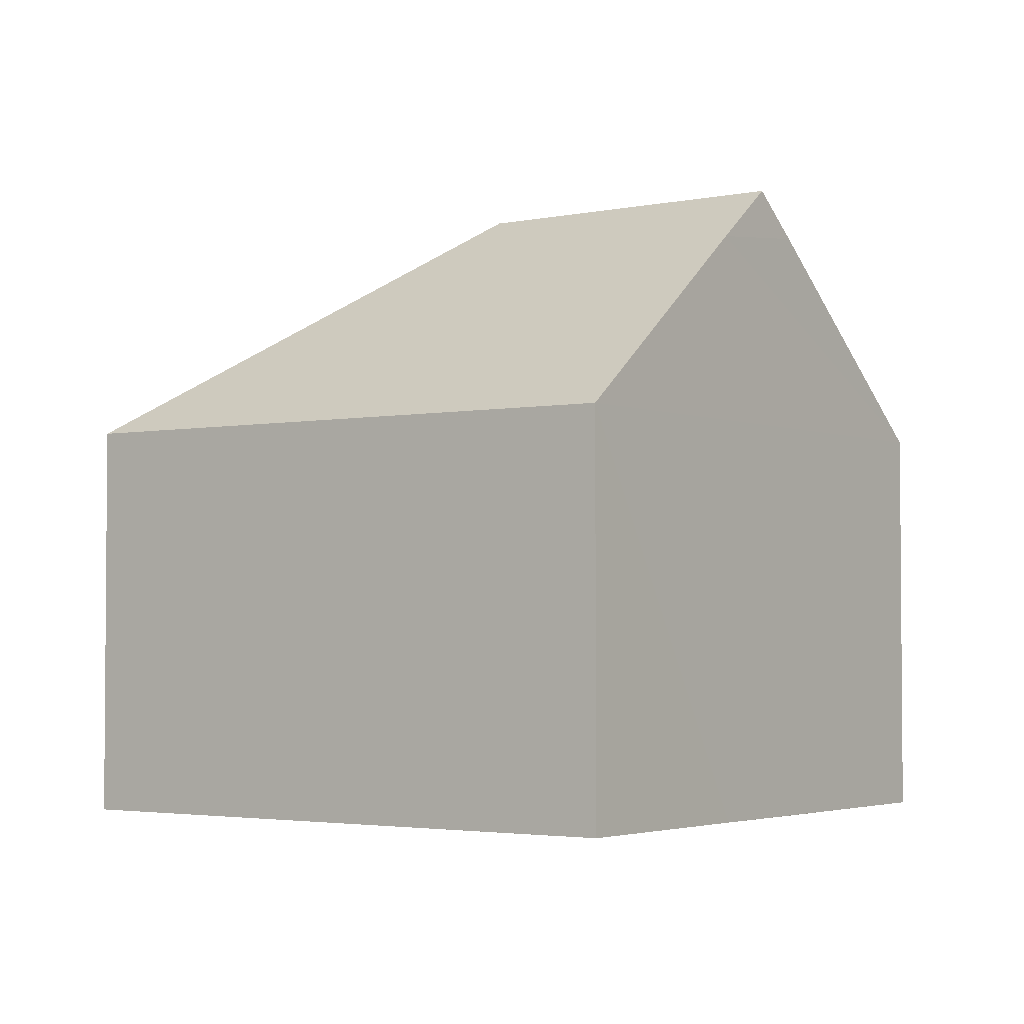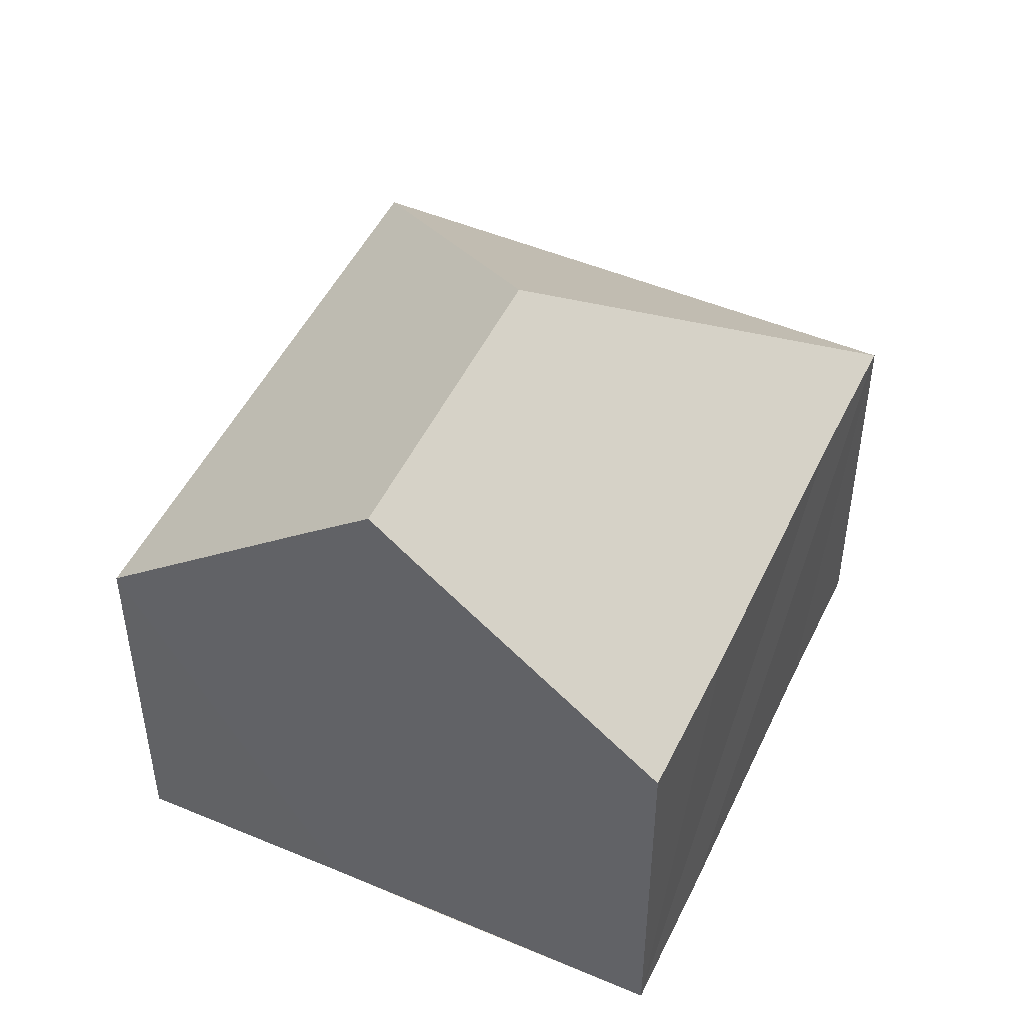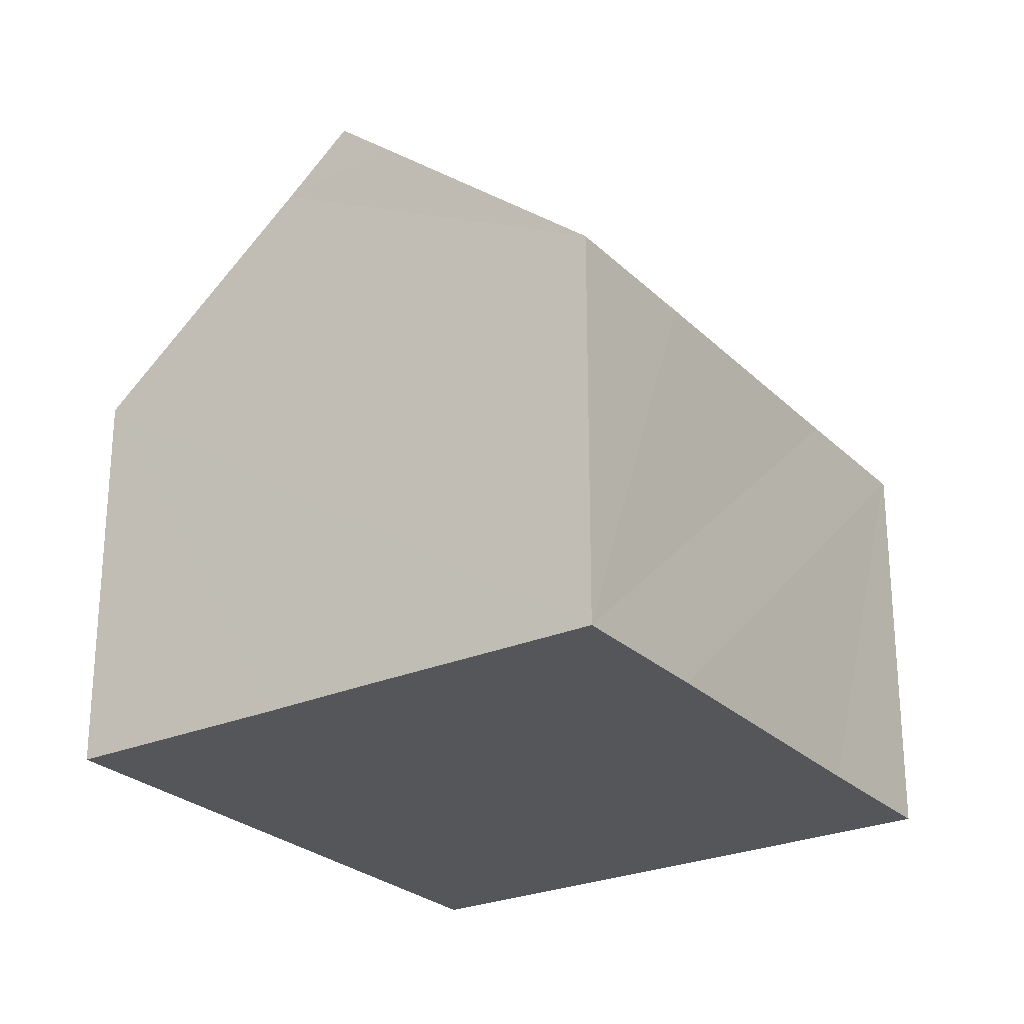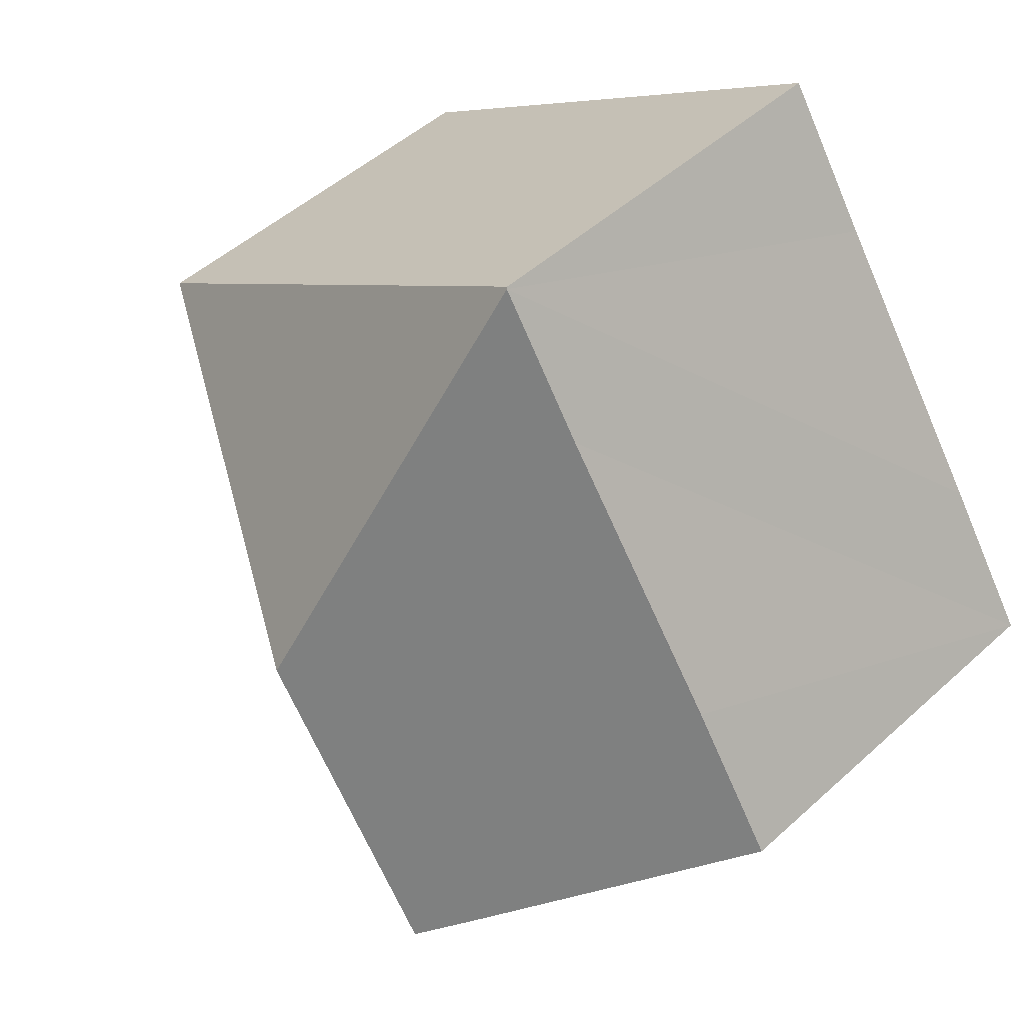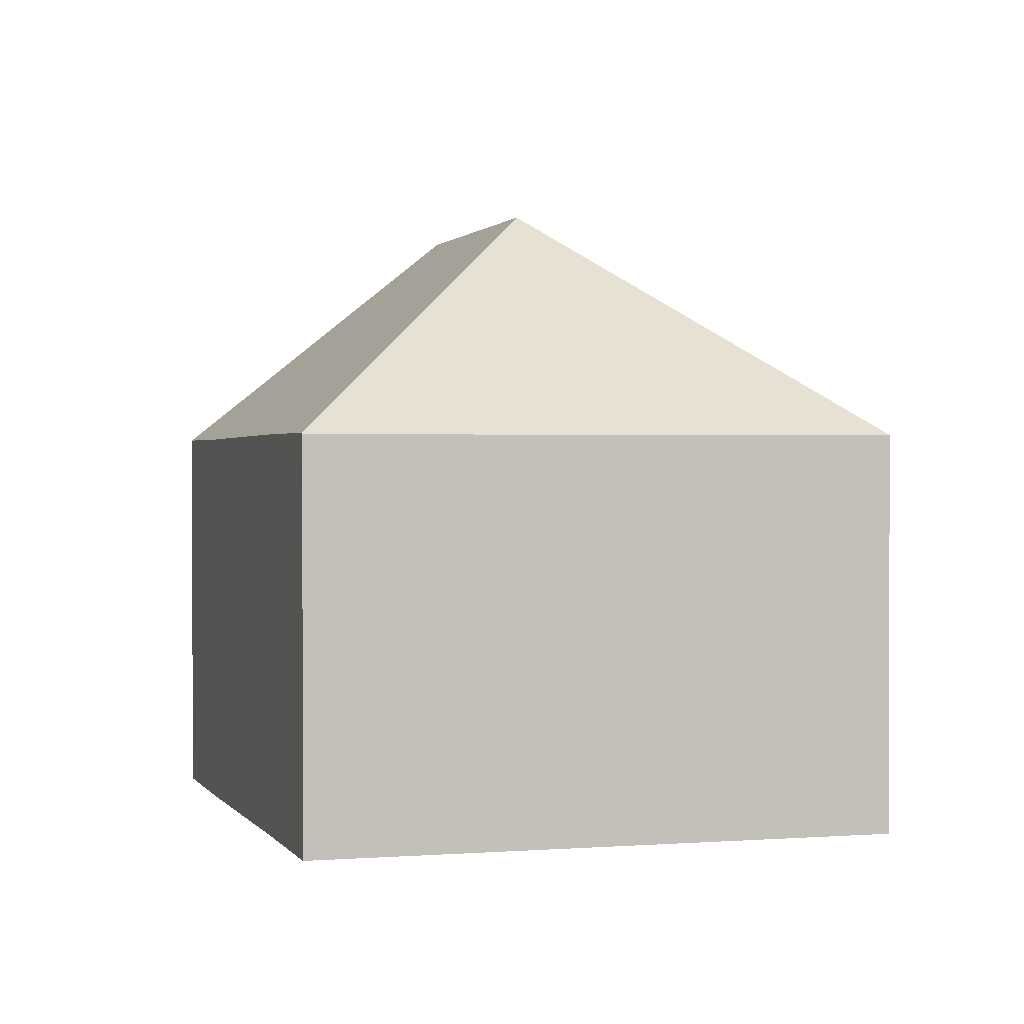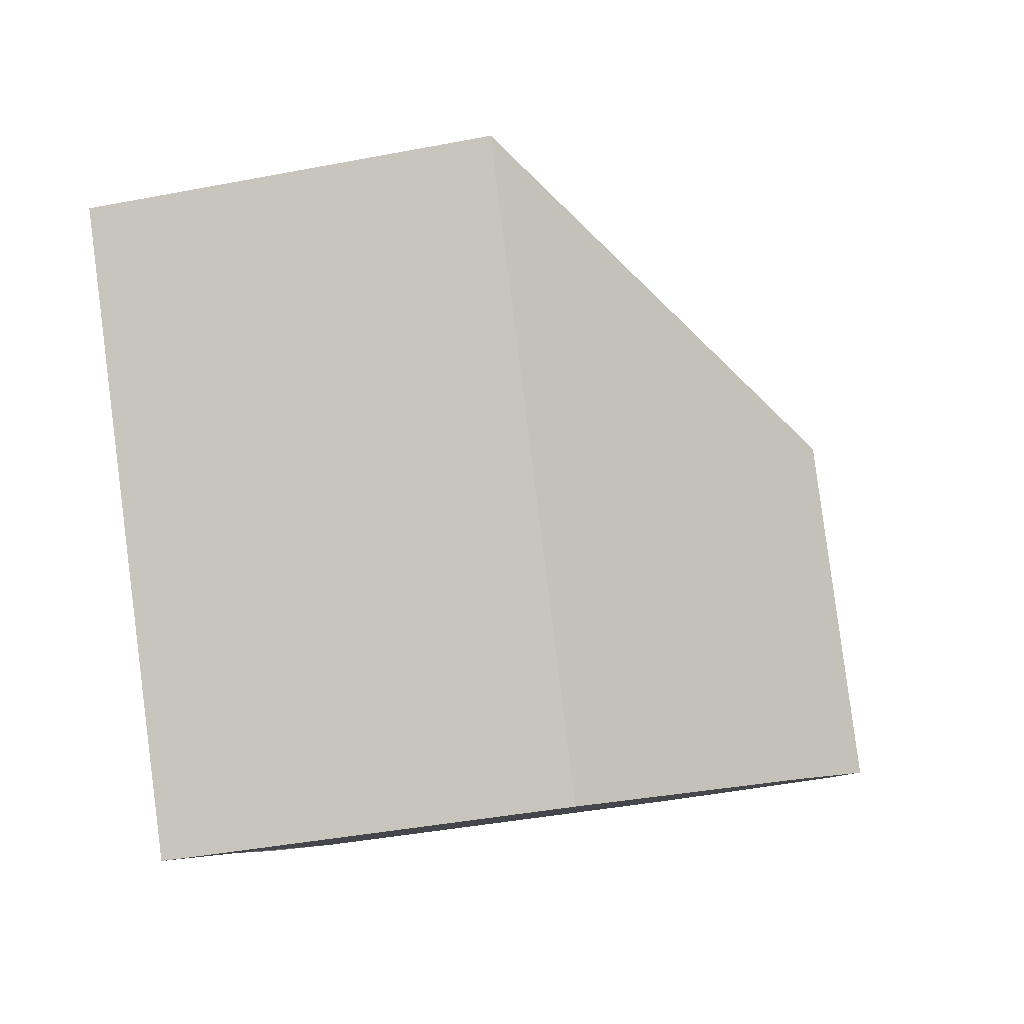
<metadata>
{"format":"obj","ext":"obj","renderer":"f3d","projection":"perspective","resolution":1024,"background":"white","views":[{"elev":-3.0,"azim":159.7,"up":"+Y"},{"elev":48.9,"azim":-121.5,"up":"+Y"},{"elev":-25.9,"azim":-112.1,"up":"+Y"},{"elev":48.9,"azim":-135.2,"up":"+Z"},{"elev":1.0,"azim":17.1,"up":"+Y"},{"elev":-40.1,"azim":103.4,"up":"+Z"}]}
</metadata>
<code>
v  7.552 11.07 1.938
v  6.126 6.909 9.122
v  14.77 6.94 3.392
v  6.109 6.934 9.096
v  5.36 10.1 -3.507
v  8.721 6.887 -5.734
v  4.336 11.07 -2.85
v  3.557 10.33 -2.35
v  0 6.934 4.246e-16
v  4.574 6.947 6.781
v  1.58 6.921 2.383
v  0 0 0
v  5.36 2.147e-16 -3.507
v  8.721 3.511e-16 -5.734
v  3.557 1.439e-16 -2.35
v  4.336 1.745e-16 -2.85
v  1.58 -1.459e-16 2.383
v  4.574 -4.152e-16 6.781
v  6.126 -5.586e-16 9.122
v  6.109 -5.57e-16 9.096
v  14.77 -2.077e-16 3.392
g defaultobject
f 1 2 3
f 2 1 4
f 5 3 6
f 3 5 1
f 1 5 7
f 8 1 7
f 1 8 9
f 1 9 10
f 1 10 4
f 10 9 11
f 5 8 7
f 8 5 9
f 9 5 6
f 9 6 12
f 12 6 13
f 13 6 14
f 12 13 15
f 15 13 16
f 12 11 9
f 11 12 10
f 10 12 17
f 10 17 4
f 4 17 18
f 4 18 2
f 2 18 19
f 19 18 20
f 2 21 3
f 21 2 19
f 21 6 3
f 6 21 14
f 20 21 19
f 21 20 18
f 21 18 17
f 21 17 14
f 14 17 13
f 13 17 12
f 13 12 15
f 13 15 16

</code>
